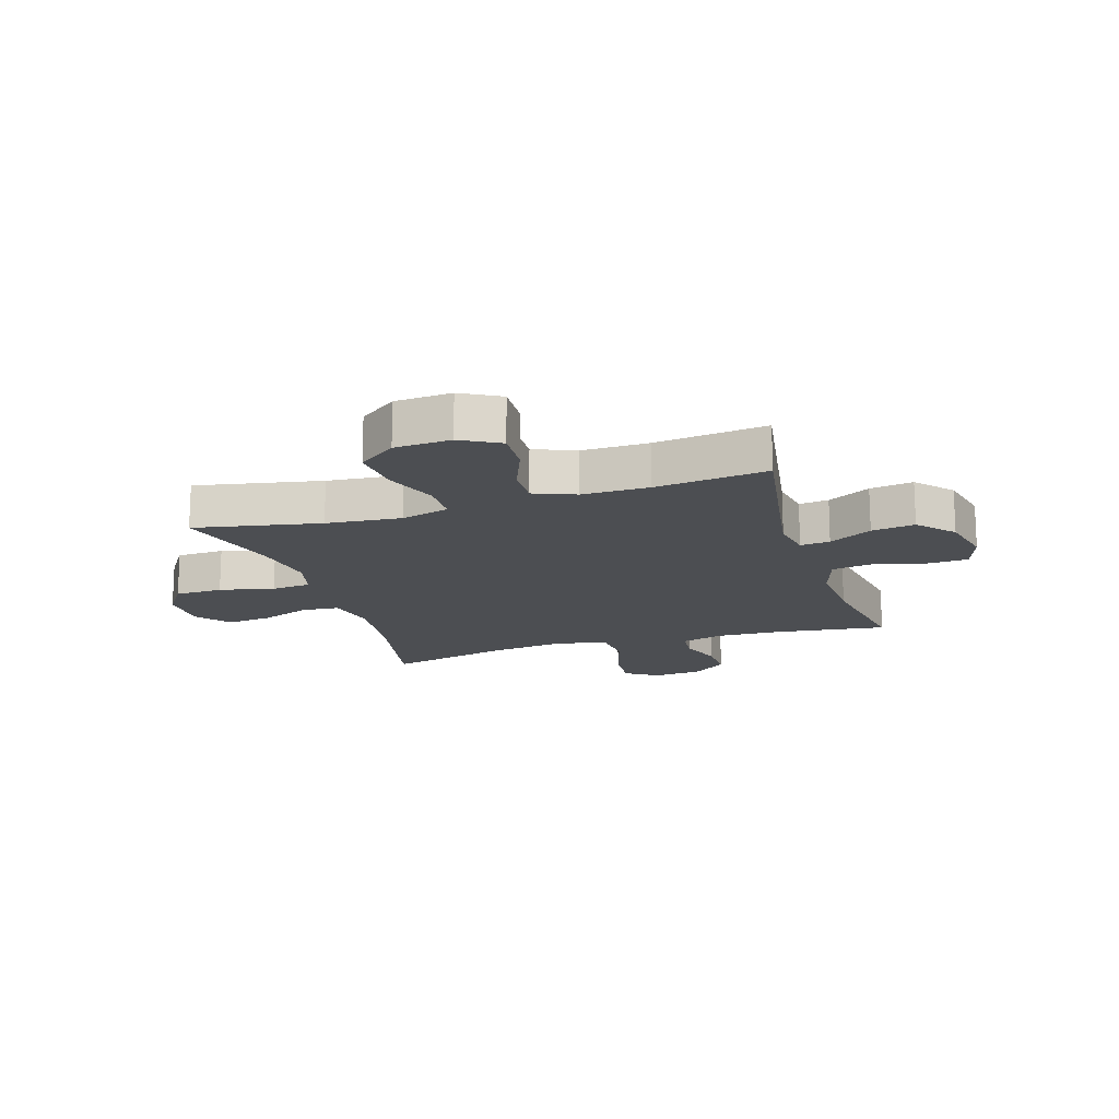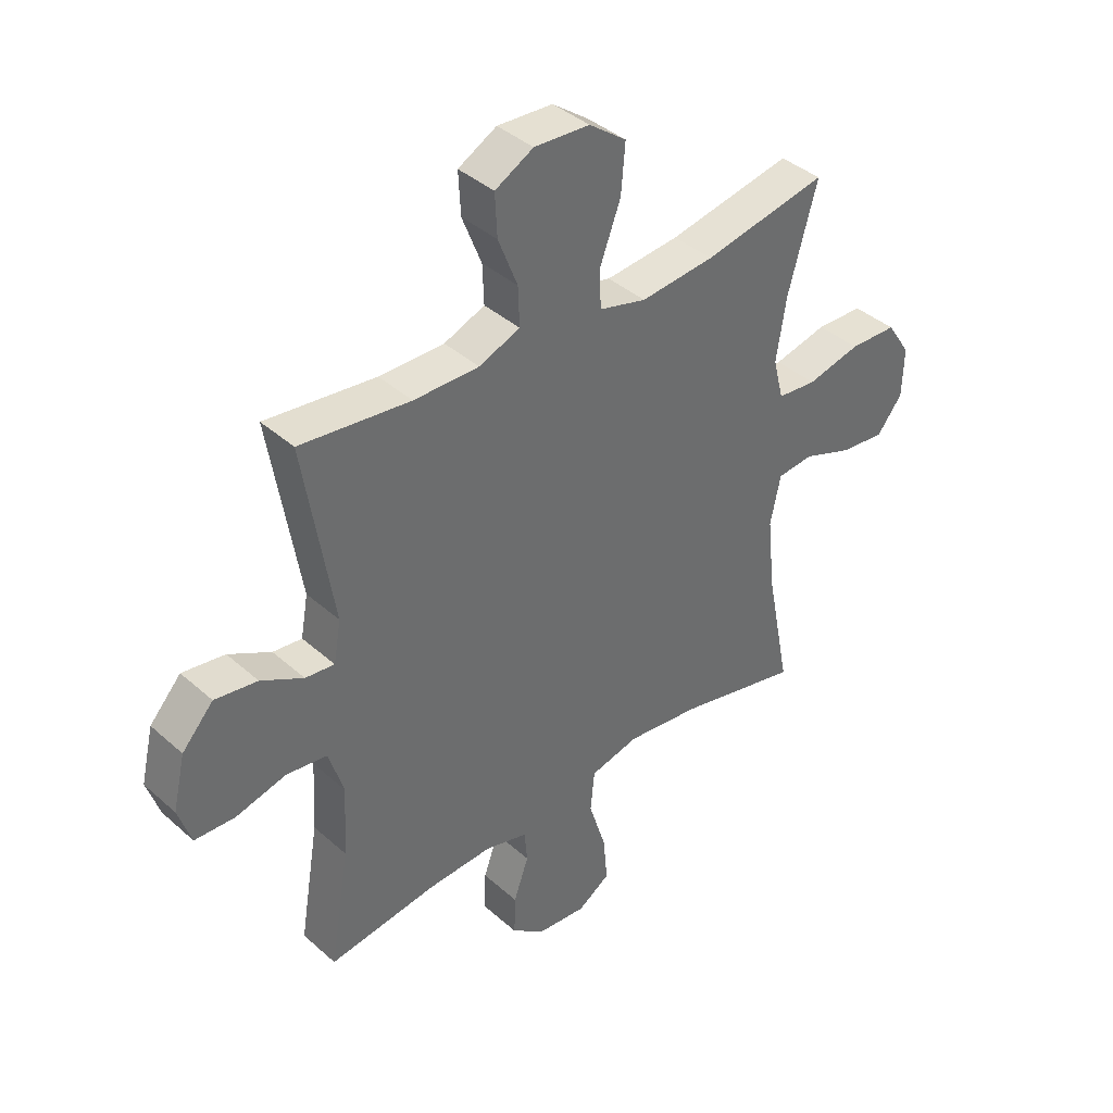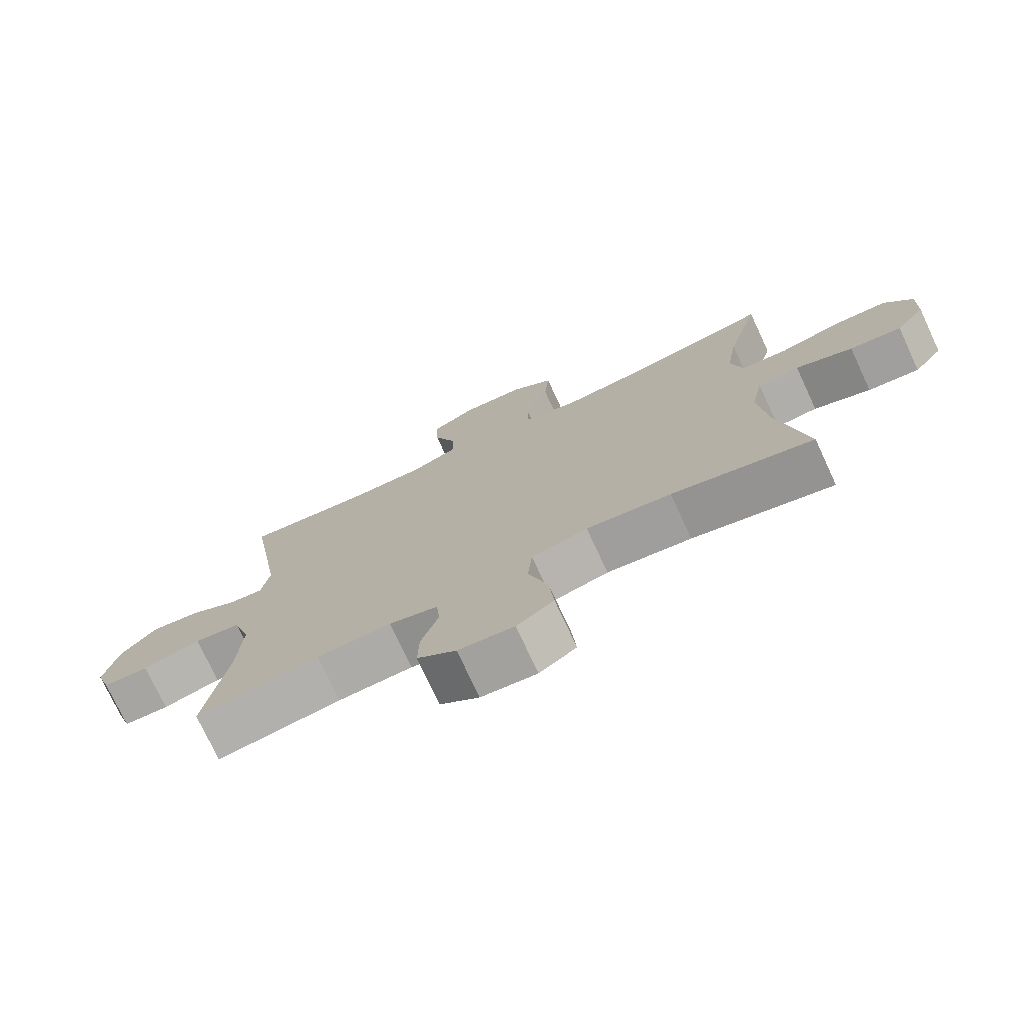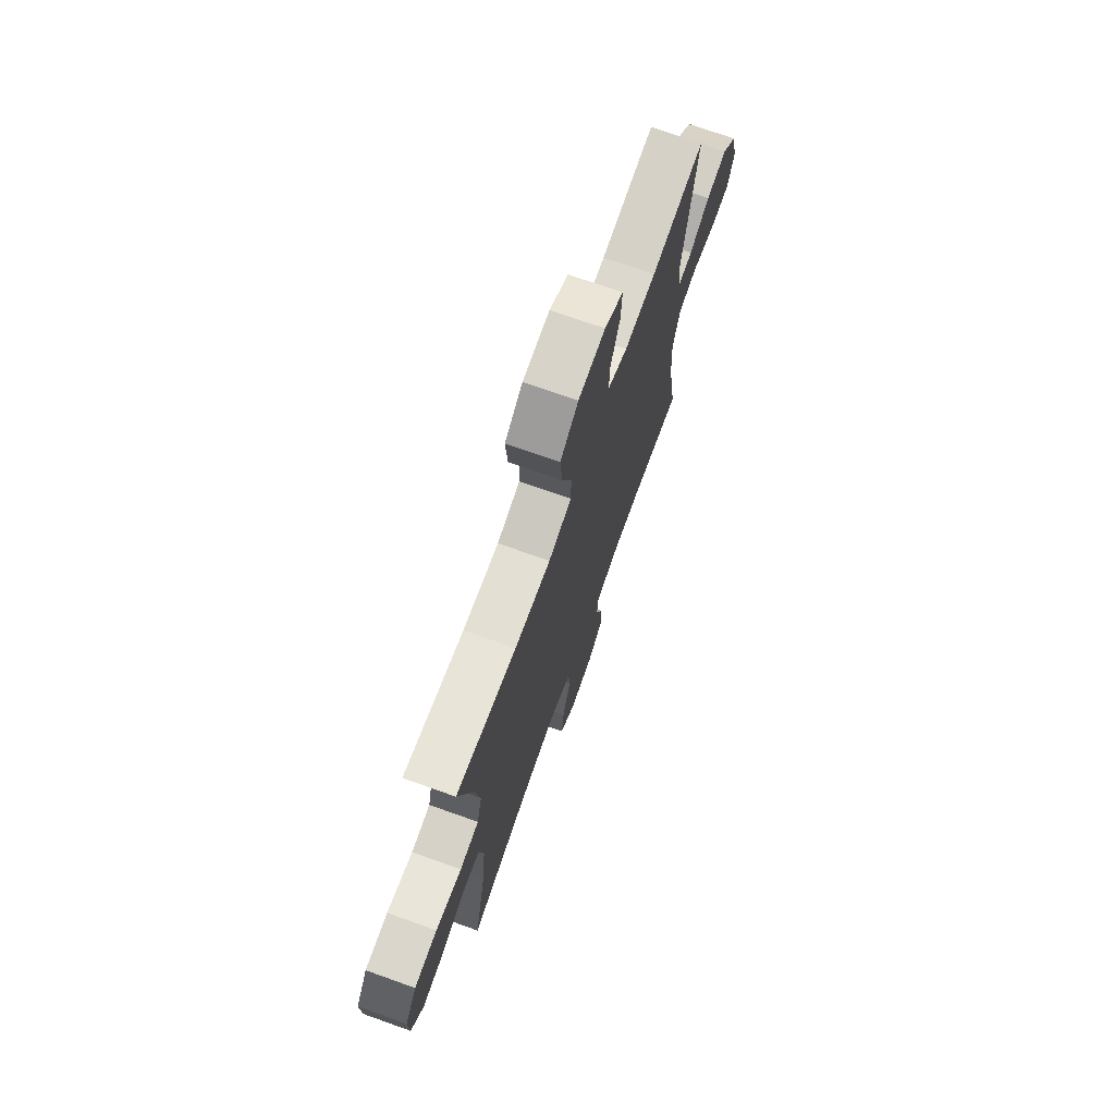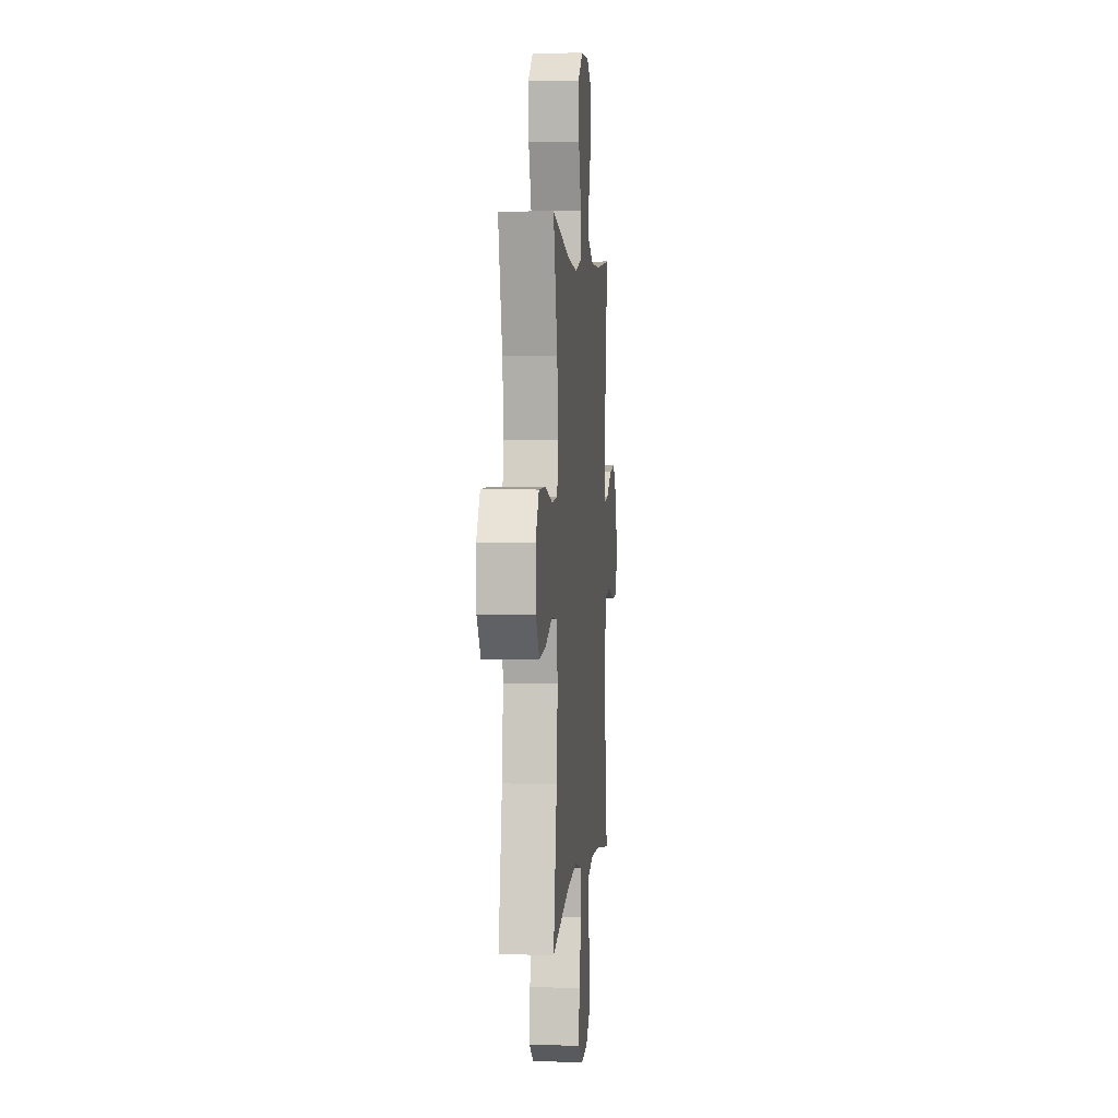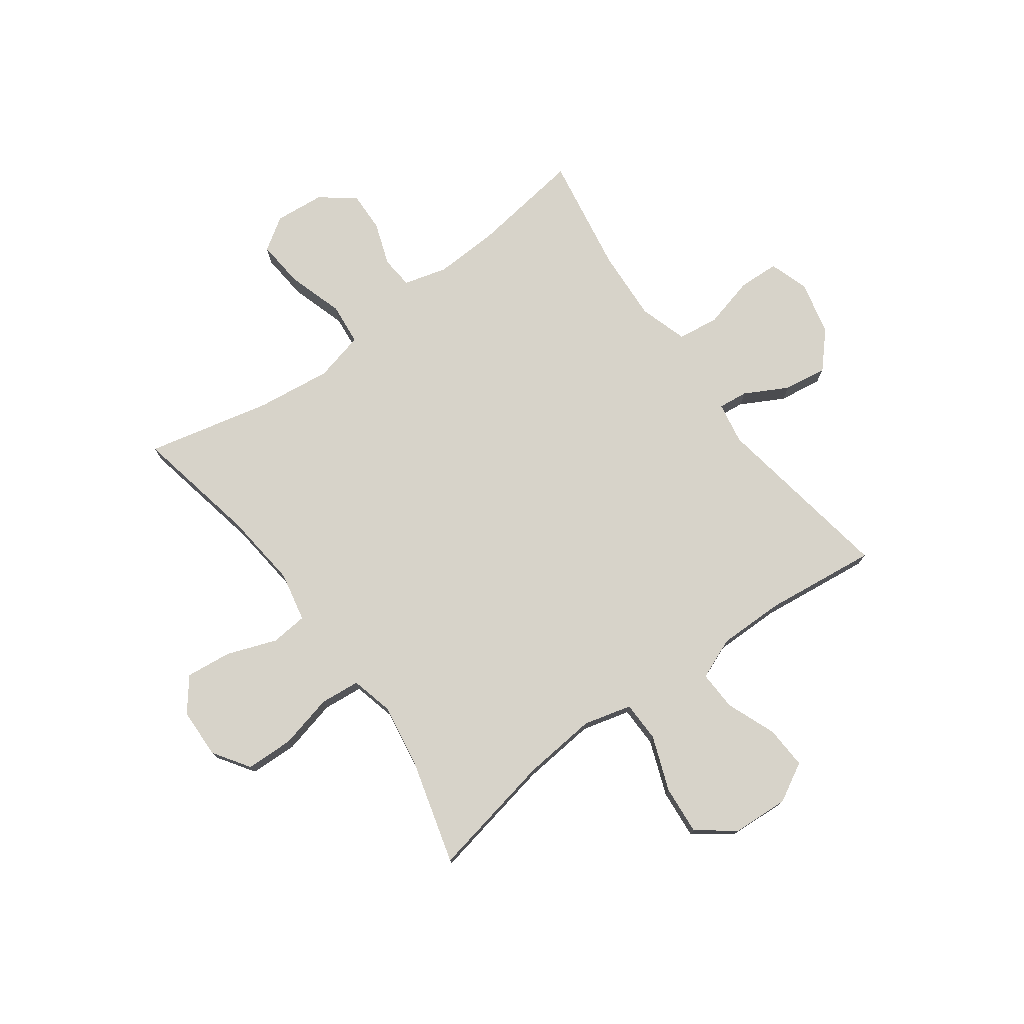
<metadata>
{"format":"obj","ext":"obj","renderer":"f3d","projection":"perspective","resolution":1024,"background":"white","views":[{"elev":-16.5,"azim":17.4,"up":"+Y"},{"elev":39.4,"azim":137.7,"up":"+Z"},{"elev":-75.1,"azim":-155.0,"up":"+Z"},{"elev":72.2,"azim":-70.4,"up":"+Z"},{"elev":2.4,"azim":-84.9,"up":"+Z"},{"elev":76.1,"azim":-36.2,"up":"+Y"}]}
</metadata>
<code>
o path4958
v -0.4574 0.0375 0.2979
v -0.4392 0.0375 0.183
v -0.4582 0.0375 0.1067
v -0.5304 0.0375 0.09957
v -0.6288 0.0375 0.1228
v -0.7154 0.0375 0.1201
v -0.7593 0.0375 0.05431
v -0.7565 0.0375 -0.03665
v -0.7099 0.0375 -0.09595
v -0.6274 0.0375 -0.08693
v -0.5366 0.0375 -0.05349
v -0.4701 0.0375 -0.05966
v -0.4512 0.0375 -0.1493
v -0.4656 0.0375 -0.2855
v -0.5106 0.0375 -0.5126
v -0.285 0.0375 -0.4602
v -0.1494 0.0375 -0.4434
v -0.05964 0.0375 -0.465
v -0.05213 0.0375 -0.5412
v -0.08377 0.0375 -0.6427
v -0.09149 0.0375 -0.729
v -0.03225 0.0375 -0.7676
v 0.05706 0.0375 -0.7593
v 0.1195 0.0375 -0.7127
v 0.1174 0.0375 -0.6393
v 0.08981 0.0375 -0.5609
v 0.09501 0.0375 -0.5022
v 0.1732 0.0375 -0.4807
v 0.2924 0.0375 -0.4857
v 0.4913 0.0375 -0.5126
v 0.4554 0.0375 -0.2981
v 0.4481 0.0375 -0.1686
v 0.4754 0.0375 -0.08158
v 0.5499 0.0375 -0.07112
v 0.6433 0.0375 -0.09491
v 0.7168 0.0375 -0.0916
v 0.7405 0.0375 -0.02032
v 0.7176 0.0375 0.07781
v 0.6601 0.0375 0.1412
v 0.5818 0.0375 0.1295
v 0.5042 0.0375 0.08756
v 0.4505 0.0375 0.08148
v 0.4371 0.0375 0.1572
v 0.4913 0.0375 0.4891
v 0.2889 0.0375 0.4653
v 0.1691 0.0375 0.4646
v 0.09399 0.0375 0.4947
v 0.09662 0.0375 0.5664
v 0.1321 0.0375 0.6567
v 0.1361 0.0375 0.7342
v 0.06566 0.0375 0.7728
v -0.03597 0.0375 0.7669
v -0.1042 0.0375 0.7166
v -0.09663 0.0375 0.6273
v -0.05931 0.0375 0.5284
v -0.06051 0.0375 0.4549
v -0.1474 0.0375 0.4319
v -0.2829 0.0375 0.4446
v -0.5106 0.0375 0.4891
v -0.4574 -0.0375 0.2979
v -0.4392 -0.0375 0.183
v -0.4582 -0.0375 0.1067
v -0.5304 -0.0375 0.09957
v -0.6288 -0.0375 0.1228
v -0.7154 -0.0375 0.1201
v -0.7593 -0.0375 0.05431
v -0.7565 -0.0375 -0.03665
v -0.7099 -0.0375 -0.09595
v -0.6274 -0.0375 -0.08693
v -0.5366 -0.0375 -0.05349
v -0.4701 -0.0375 -0.05966
v -0.4512 -0.0375 -0.1493
v -0.4656 -0.0375 -0.2855
v -0.5106 -0.0375 -0.5126
v -0.285 -0.0375 -0.4602
v -0.1494 -0.0375 -0.4434
v -0.05964 -0.0375 -0.465
v -0.05213 -0.0375 -0.5412
v -0.08377 -0.0375 -0.6427
v -0.09149 -0.0375 -0.729
v -0.03225 -0.0375 -0.7676
v 0.05706 -0.0375 -0.7593
v 0.1195 -0.0375 -0.7127
v 0.1174 -0.0375 -0.6393
v 0.08981 -0.0375 -0.5609
v 0.09501 -0.0375 -0.5022
v 0.1732 -0.0375 -0.4807
v 0.2924 -0.0375 -0.4857
v 0.4913 -0.0375 -0.5126
v 0.4554 -0.0375 -0.2981
v 0.4481 -0.0375 -0.1686
v 0.4754 -0.0375 -0.08158
v 0.5499 -0.0375 -0.07112
v 0.6433 -0.0375 -0.09491
v 0.7168 -0.0375 -0.0916
v 0.7405 -0.0375 -0.02032
v 0.7176 -0.0375 0.07781
v 0.6601 -0.0375 0.1412
v 0.5818 -0.0375 0.1295
v 0.5042 -0.0375 0.08756
v 0.4505 -0.0375 0.08148
v 0.4371 -0.0375 0.1572
v 0.4913 -0.0375 0.4891
v 0.2889 -0.0375 0.4653
v 0.1691 -0.0375 0.4646
v 0.09399 -0.0375 0.4947
v 0.09662 -0.0375 0.5664
v 0.1321 -0.0375 0.6567
v 0.1361 -0.0375 0.7342
v 0.06566 -0.0375 0.7728
v -0.03597 -0.0375 0.7669
v -0.1042 -0.0375 0.7166
v -0.09663 -0.0375 0.6273
v -0.05931 -0.0375 0.5284
v -0.06051 -0.0375 0.4549
v -0.1474 -0.0375 0.4319
v -0.2829 -0.0375 0.4446
v -0.5106 -0.0375 0.4891
v 0.1361 0.0375 0.7342
v 0.1361 0.0375 0.7342
v 0.06566 0.0375 0.7728
v -0.03597 0.0375 0.7669
v -0.1042 0.0375 0.7166
v 0.1321 0.0375 0.6567
v -0.09663 0.0375 0.6273
v 0.09662 0.0375 0.5664
v -0.05931 0.0375 0.5284
v 0.09399 0.0375 0.4947
v 0.09399 0.0375 0.4947
v -0.06051 0.0375 0.4549
v -0.06051 0.0375 0.4549
v 0.1691 0.0375 0.4646
v 0.4913 0.0375 0.4891
v 0.4913 0.0375 0.4891
v 0.2889 0.0375 0.4653
v -0.2829 0.0375 0.4446
v -0.5106 0.0375 0.4891
v -0.5106 0.0375 0.4891
v -0.1474 0.0375 0.4319
v -0.4574 0.0375 0.2979
v -0.4392 0.0375 0.183
v 0.4371 0.0375 0.1572
v -0.4582 0.0375 0.1067
v -0.4582 0.0375 0.1067
v 0.4505 0.0375 0.08148
v 0.4505 0.0375 0.08148
v 0.7176 0.0375 0.07781
v 0.6601 0.0375 0.1412
v 0.5818 0.0375 0.1295
v 0.5042 0.0375 0.08756
v -0.5304 0.0375 0.09957
v -0.6288 0.0375 0.1228
v -0.7154 0.0375 0.1201
v -0.7593 0.0375 0.05431
v 0.7405 0.0375 -0.02032
v -0.7565 0.0375 -0.03665
v 0.7168 0.0375 -0.0916
v 0.7168 0.0375 -0.0916
v -0.7099 0.0375 -0.09595
v -0.5366 0.0375 -0.05349
v -0.4701 0.0375 -0.05966
v -0.4701 0.0375 -0.05966
v -0.6274 0.0375 -0.08693
v -0.4512 0.0375 -0.1493
v 0.6433 0.0375 -0.09491
v 0.5499 0.0375 -0.07112
v 0.4754 0.0375 -0.08158
v 0.4754 0.0375 -0.08158
v 0.4481 0.0375 -0.1686
v -0.4656 0.0375 -0.2855
v 0.4554 0.0375 -0.2981
v 0.4913 0.0375 -0.5126
v 0.4913 0.0375 -0.5126
v -0.1494 0.0375 -0.4434
v -0.05964 0.0375 -0.465
v -0.05964 0.0375 -0.465
v -0.285 0.0375 -0.4602
v 0.1732 0.0375 -0.4807
v 0.2924 0.0375 -0.4857
v -0.05213 0.0375 -0.5412
v 0.09501 0.0375 -0.5022
v 0.09501 0.0375 -0.5022
v -0.5106 0.0375 -0.5126
v -0.5106 0.0375 -0.5126
v 0.08981 0.0375 -0.5609
v -0.08377 0.0375 -0.6427
v 0.1174 0.0375 -0.6393
v 0.1195 0.0375 -0.7127
v -0.09149 0.0375 -0.729
v -0.09149 0.0375 -0.729
v 0.05706 0.0375 -0.7593
v -0.03225 0.0375 -0.7676
v 0.1361 -0.0375 0.7342
v 0.1361 -0.0375 0.7342
v 0.06566 -0.0375 0.7728
v -0.03597 -0.0375 0.7669
v -0.1042 -0.0375 0.7166
v 0.1321 -0.0375 0.6567
v -0.09663 -0.0375 0.6273
v 0.09662 -0.0375 0.5664
v -0.05931 -0.0375 0.5284
v 0.09399 -0.0375 0.4947
v 0.09399 -0.0375 0.4947
v -0.06051 -0.0375 0.4549
v -0.06051 -0.0375 0.4549
v 0.1691 -0.0375 0.4646
v 0.4913 -0.0375 0.4891
v 0.4913 -0.0375 0.4891
v 0.2889 -0.0375 0.4653
v -0.2829 -0.0375 0.4446
v -0.5106 -0.0375 0.4891
v -0.5106 -0.0375 0.4891
v -0.1474 -0.0375 0.4319
v -0.4574 -0.0375 0.2979
v -0.4392 -0.0375 0.183
v 0.4371 -0.0375 0.1572
v -0.4582 -0.0375 0.1067
v -0.4582 -0.0375 0.1067
v 0.4505 -0.0375 0.08148
v 0.4505 -0.0375 0.08148
v 0.7176 -0.0375 0.07781
v 0.6601 -0.0375 0.1412
v 0.5818 -0.0375 0.1295
v 0.5042 -0.0375 0.08756
v -0.5304 -0.0375 0.09957
v -0.6288 -0.0375 0.1228
v -0.7154 -0.0375 0.1201
v -0.7593 -0.0375 0.05431
v 0.7405 -0.0375 -0.02032
v -0.7565 -0.0375 -0.03665
v 0.7168 -0.0375 -0.0916
v 0.7168 -0.0375 -0.0916
v -0.7099 -0.0375 -0.09595
v -0.5366 -0.0375 -0.05349
v -0.4701 -0.0375 -0.05966
v -0.4701 -0.0375 -0.05966
v -0.6274 -0.0375 -0.08693
v -0.4512 -0.0375 -0.1493
v 0.6433 -0.0375 -0.09491
v 0.5499 -0.0375 -0.07112
v 0.4754 -0.0375 -0.08158
v 0.4754 -0.0375 -0.08158
v 0.4481 -0.0375 -0.1686
v -0.4656 -0.0375 -0.2855
v 0.4554 -0.0375 -0.2981
v 0.4913 -0.0375 -0.5126
v 0.4913 -0.0375 -0.5126
v -0.1494 -0.0375 -0.4434
v -0.05964 -0.0375 -0.465
v -0.05964 -0.0375 -0.465
v -0.285 -0.0375 -0.4602
v 0.1732 -0.0375 -0.4807
v 0.2924 -0.0375 -0.4857
v -0.05213 -0.0375 -0.5412
v 0.09501 -0.0375 -0.5022
v 0.09501 -0.0375 -0.5022
v -0.5106 -0.0375 -0.5126
v -0.5106 -0.0375 -0.5126
v 0.08981 -0.0375 -0.5609
v -0.08377 -0.0375 -0.6427
v 0.1174 -0.0375 -0.6393
v 0.1195 -0.0375 -0.7127
v -0.09149 -0.0375 -0.729
v -0.09149 -0.0375 -0.729
v 0.05706 -0.0375 -0.7593
v -0.03225 -0.0375 -0.7676
f 215 210 214
f 255 249 254
f 253 245 252
f 195 196 198
f 200 201 202
f 217 225 235
f 245 253 246
f 219 204 213
f 201 200 199
f 199 196 197
f 202 204 206
f 234 226 237
f 260 266 265
f 204 202 201
f 214 210 211
f 261 260 265
f 266 260 263
f 261 265 262
f 226 228 237
f 237 230 233
f 235 225 234
f 228 226 227
f 249 219 248
f 251 244 257
f 219 213 248
f 213 217 248
f 206 216 209
f 248 238 251
f 226 234 225
f 239 221 240
f 224 240 223
f 229 221 239
f 238 244 251
f 237 228 230
f 240 224 241
f 231 229 239
f 241 219 243
f 252 243 249
f 260 259 254
f 252 249 255
f 243 219 249
f 193 195 198
f 252 245 243
f 196 199 198
f 213 210 215
f 248 235 238
f 255 254 259
f 198 199 200
f 223 240 221
f 259 260 261
f 217 213 215
f 209 216 207
f 222 223 221
f 206 204 216
f 219 241 224
f 248 217 235
f 216 204 219
f 120 51 110 194
f 51 52 111 110
f 52 53 112 111
f 49 50 109 108
f 53 54 113 112
f 48 49 108 107
f 54 55 114 113
f 129 48 107 203
f 55 131 205 114
f 46 47 106 105
f 134 45 104 208
f 58 138 212 117
f 45 46 105 104
f 56 57 116 115
f 57 58 117 116
f 59 1 60 118
f 1 2 61 60
f 43 44 103 102
f 2 144 218 61
f 146 43 102 220
f 38 39 98 97
f 39 40 99 98
f 40 41 100 99
f 4 5 64 63
f 5 6 65 64
f 6 7 66 65
f 3 4 63 62
f 41 42 101 100
f 37 38 97 96
f 7 8 67 66
f 158 37 96 232
f 8 9 68 67
f 11 162 236 70
f 10 11 70 69
f 9 10 69 68
f 12 13 72 71
f 35 36 95 94
f 34 35 94 93
f 168 34 93 242
f 32 33 92 91
f 13 14 73 72
f 31 32 91 90
f 173 31 90 247
f 17 176 250 76
f 16 17 76 75
f 28 29 88 87
f 18 19 78 77
f 182 28 87 256
f 184 16 75 258
f 14 15 74 73
f 26 27 86 85
f 29 30 89 88
f 19 20 79 78
f 25 26 85 84
f 24 25 84 83
f 20 190 264 79
f 23 24 83 82
f 22 23 82 81
f 21 22 81 80
f 141 140 136
f 181 180 175
f 179 178 171
f 121 124 122
f 126 128 127
f 143 161 151
f 171 172 179
f 145 139 130
f 127 125 126
f 125 123 122
f 128 132 130
f 160 163 152
f 186 191 192
f 130 127 128
f 140 137 136
f 187 191 186
f 192 189 186
f 187 188 191
f 152 163 154
f 163 159 156
f 161 160 151
f 154 153 152
f 175 174 145
f 177 183 170
f 145 174 139
f 139 174 143
f 132 135 142
f 174 177 164
f 152 151 160
f 165 166 147
f 150 149 166
f 155 165 147
f 164 177 170
f 163 156 154
f 166 167 150
f 157 165 155
f 167 169 145
f 178 175 169
f 186 180 185
f 178 181 175
f 169 175 145
f 119 124 121
f 178 169 171
f 122 124 125
f 139 141 136
f 174 164 161
f 181 185 180
f 124 126 125
f 149 147 166
f 185 187 186
f 143 141 139
f 135 133 142
f 148 147 149
f 132 142 130
f 145 150 167
f 174 161 143
f 142 145 130

</code>
